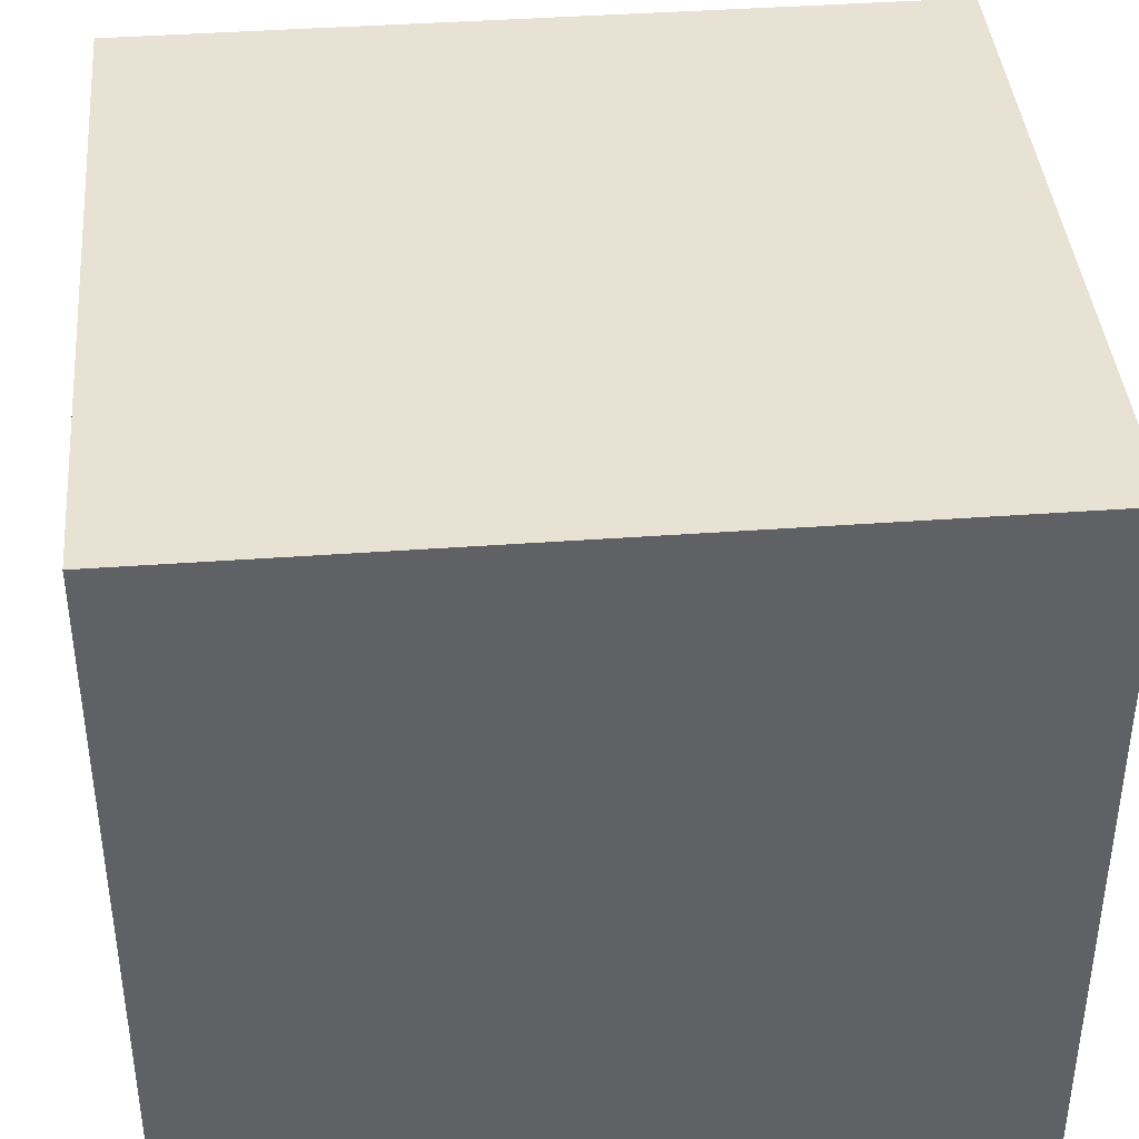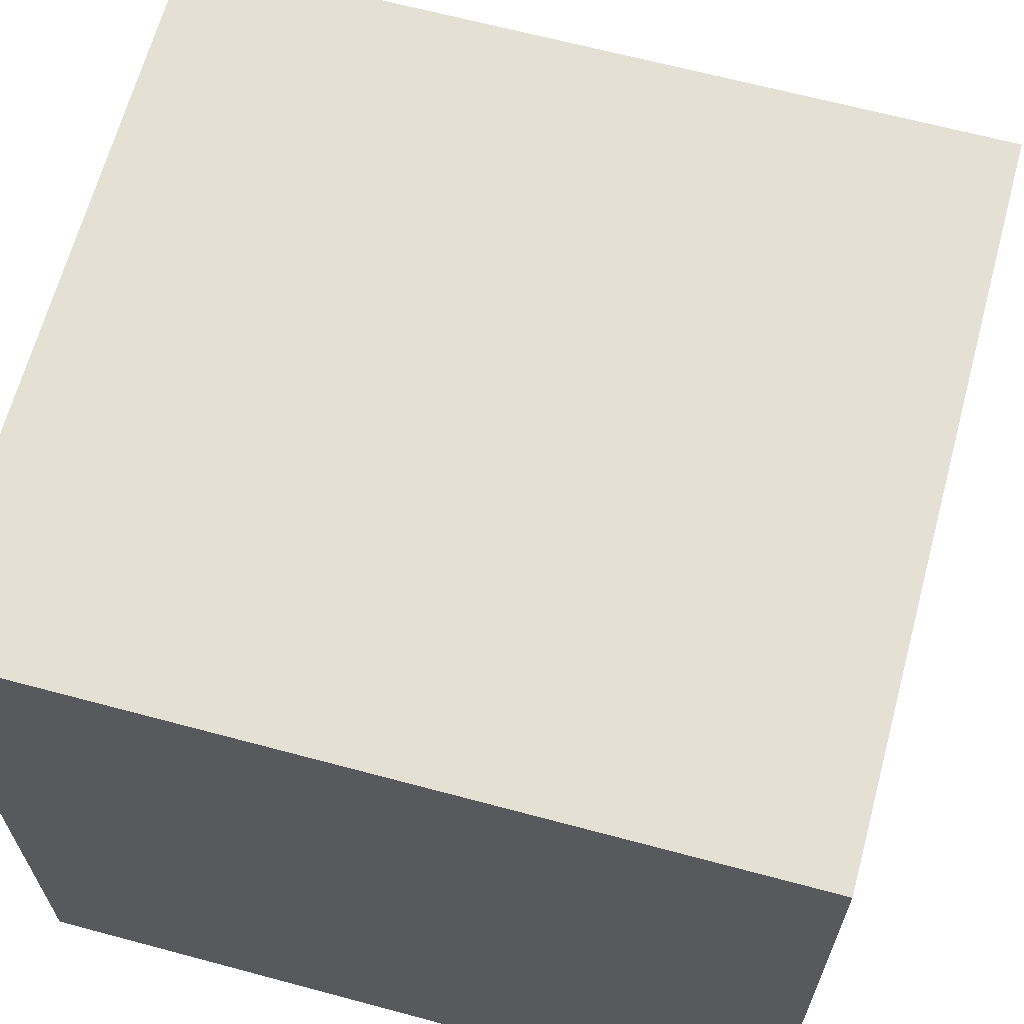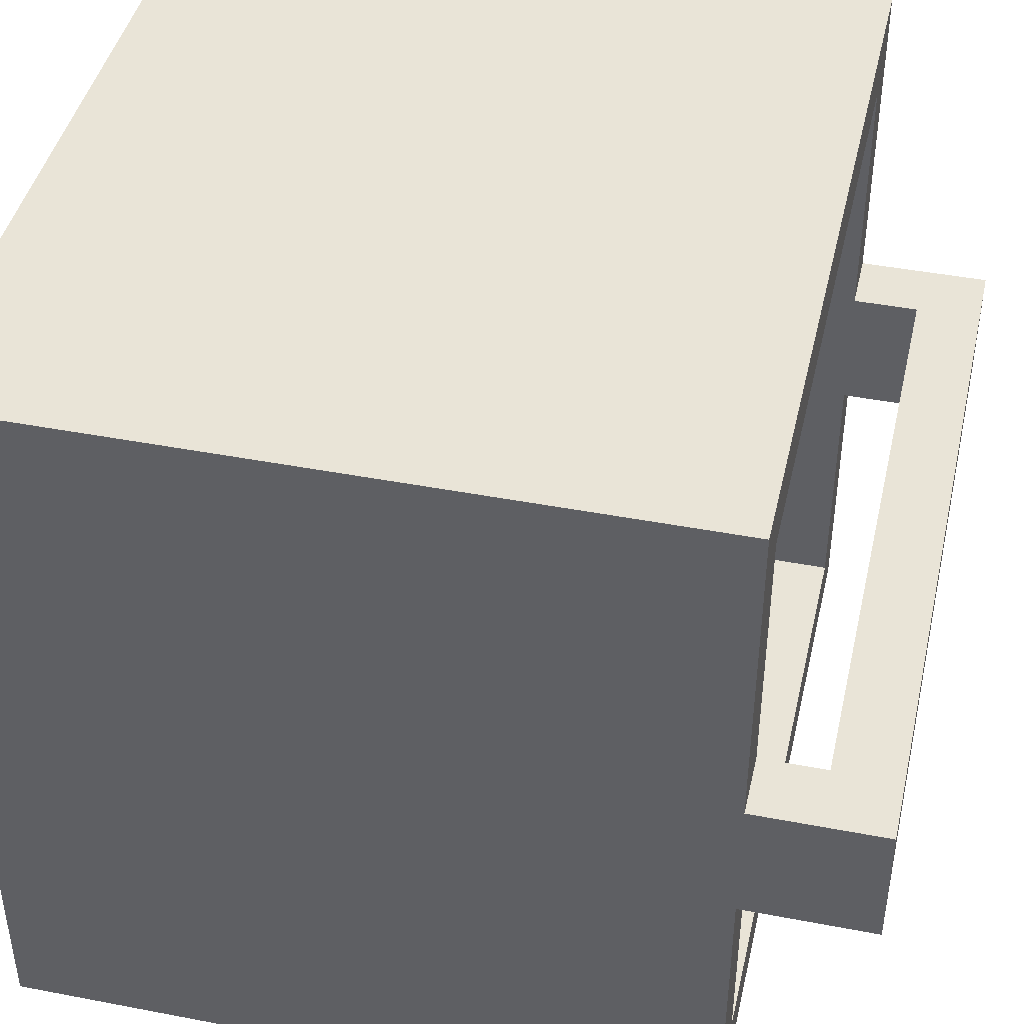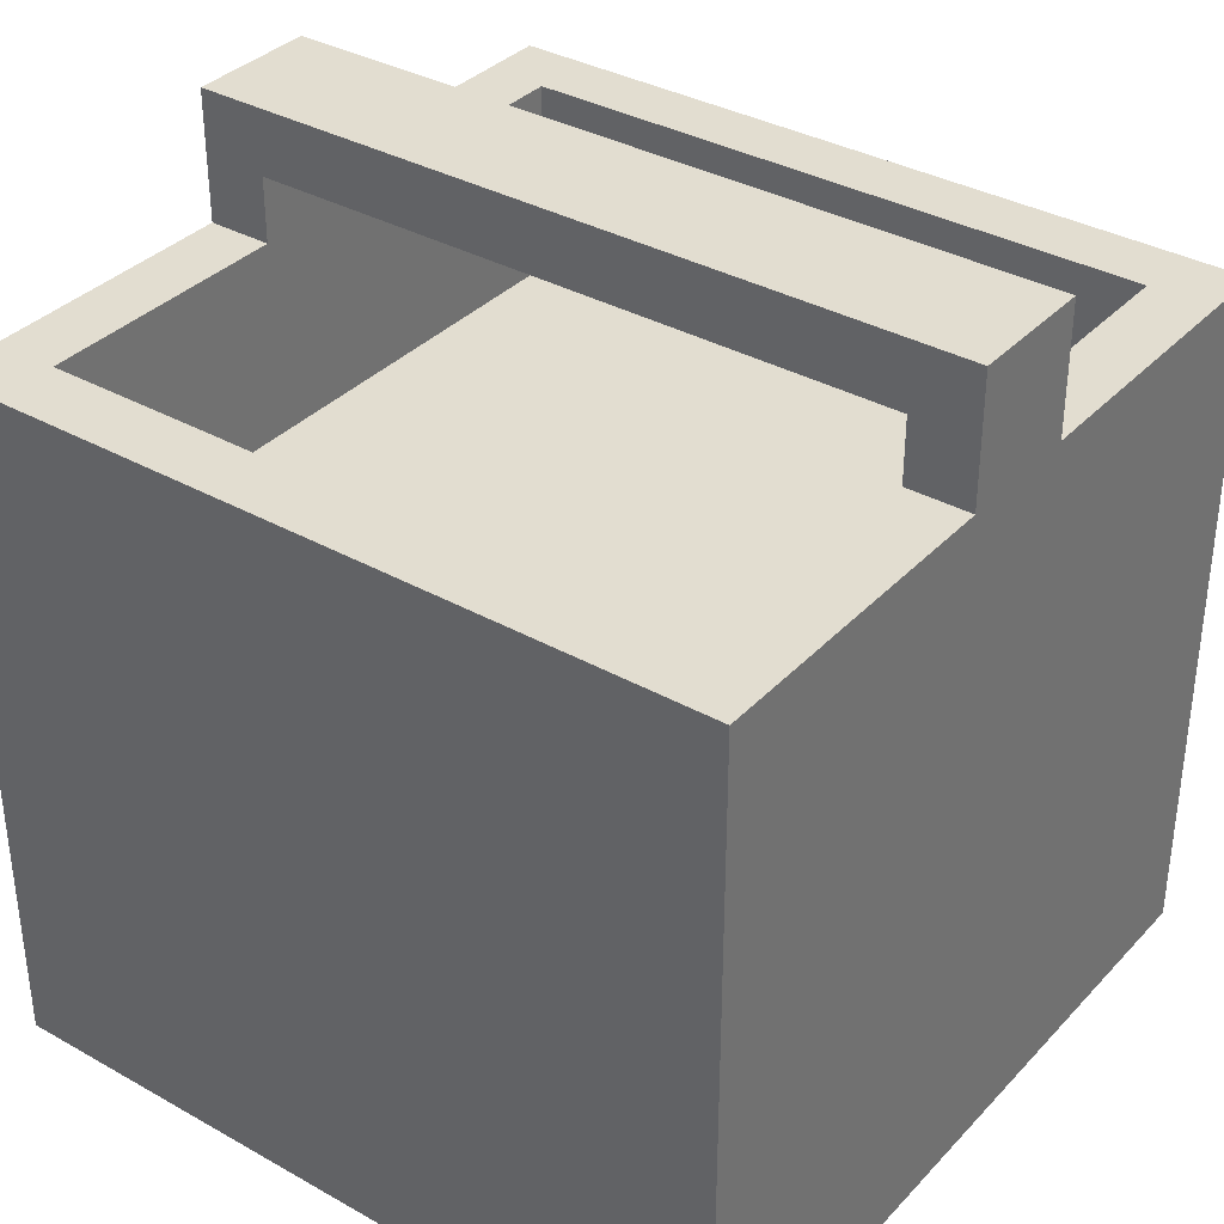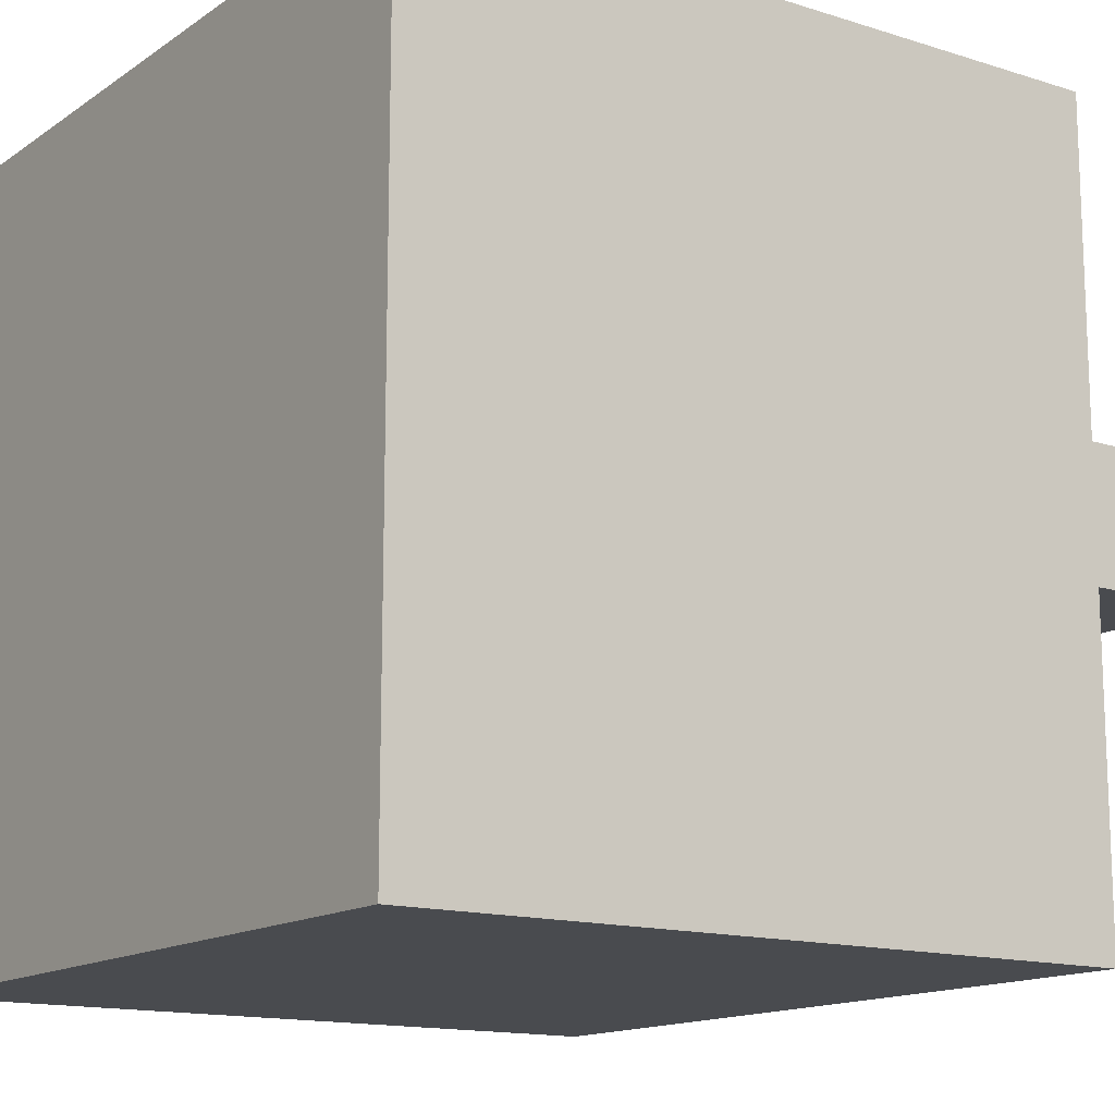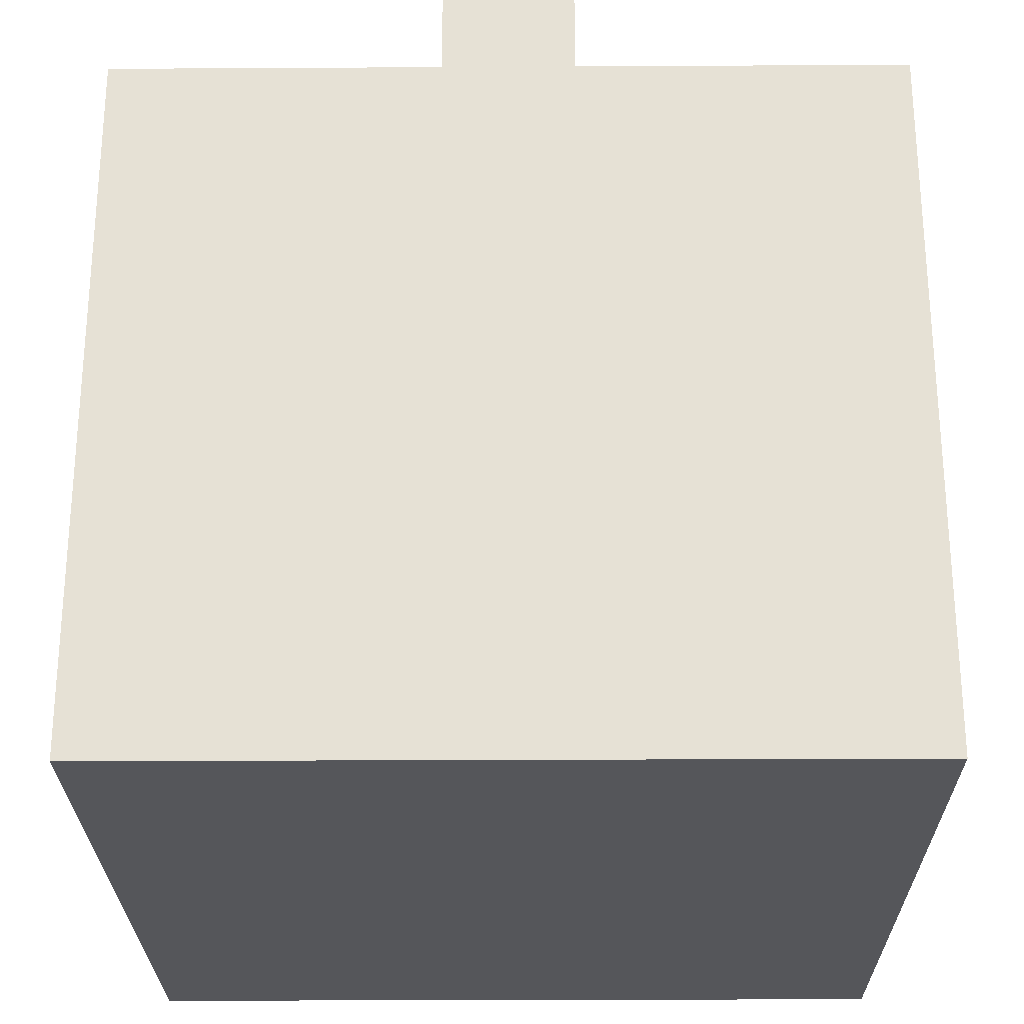
<metadata>
{"format":"obj","ext":"obj","renderer":"f3d","projection":"perspective","resolution":1024,"background":"white","views":[{"elev":40.6,"azim":-5.1,"up":"+Z"},{"elev":65.5,"azim":15.1,"up":"+Z"},{"elev":43.3,"azim":102.8,"up":"+Z"},{"elev":35.4,"azim":36.6,"up":"+Y"},{"elev":-14.2,"azim":55.2,"up":"+Z"},{"elev":-25.8,"azim":-89.5,"up":"+Y"}]}
</metadata>
<code>
g Cube.001_Cube.001
v 0.3125 0.1874 -0.375
v -0.375 -0.5001 0.375
v -0.375 0.1874 -0.375
v 0.375 0.1874 -0.375
v -0.375 -0.5001 -0.375
v -0.3125 0.1874 -0.375
v 0.375 -0.5001 0.375
v -0.375 0.1874 0.375
v 0.3125 0.1874 0.375
v 0.375 -0.5001 -0.375
v -0.3125 0.1874 0.375
v 0.375 0.1874 0.375
v -0.3125 -0.4376 -0.3125
v 0.3125 0.1874 0.0625
v 0.375 0.1874 0.0625
v 0.3125 -0.4376 -0.3125
v -0.3125 -0.4376 0.3125
v 0.3125 0.1874 -0.0625
v 0.375 0.1874 -0.0625
v 0.3125 -0.4376 0.3125
v -0.3125 0.1874 -0.3125
v -0.3125 0.1874 0.0625
v -0.375 0.1874 0.0625
v 0.3125 0.1874 -0.3125
v -0.3125 0.1874 0.3125
v -0.3125 0.1874 -0.0625
v -0.375 0.1874 -0.0625
v 0.3125 0.1874 0.3125
v 0.3125 0.3124 0.0625
v 0.375 0.3124 0.0625
v 0.3125 0.3124 -0.0625
v 0.375 0.3124 -0.0625
v -0.3125 0.3124 0.0625
v -0.375 0.3124 0.0625
v -0.3125 0.3124 -0.0625
v -0.375 0.3124 -0.0625
v 0.3125 0.2499 0.0625
v 0.375 0.1874 0.0625
v 0.3125 0.2499 -0.0625
v 0.375 0.1874 -0.0625
v -0.3125 0.2499 0.0625
v -0.3125 0.2499 -0.0625
v -0.3125 -0.000109 -0.3125
v 0.3125 -0.000109 -0.3125
v -0.3125 -0.000109 0.3125
v 0.3125 -0.000109 0.3125
f 3 4 10 5
f 9 1 24 28
f 11 6 21 25
f 27 36 35 26
f 32 40 18 31
f 41 37 29 33
f 19 15 38 40
f 23 22 33 34
f 29 14 38 30
f 42 35 31 39
f 12 9 11 8 2 7
f 5 2 8 23 27 3
f 15 19 32 30
f 34 36 27 23
f 14 37 39 18
f 41 22 26 42
f 7 10 4 12
f 9 28 25 11
f 1 6 21 24
f 15 14 9 12
f 19 4 1 18
f 27 26 6 3
f 23 8 11 22
f 32 36 34 30
f 39 37 41 42
f 16 13 17 20
f 16 24 21 13
f 17 13 21 25
f 20 17 25 28
f 20 28 24 16
f 5 10 7 2
f 44 43 45 46
l 21 26
l 28 14
l 24 18
l 25 22
l 20 46
l 16 44
l 13 43
l 17 45
l 24 44
l 46 28
l 25 45
l 21 43

</code>
